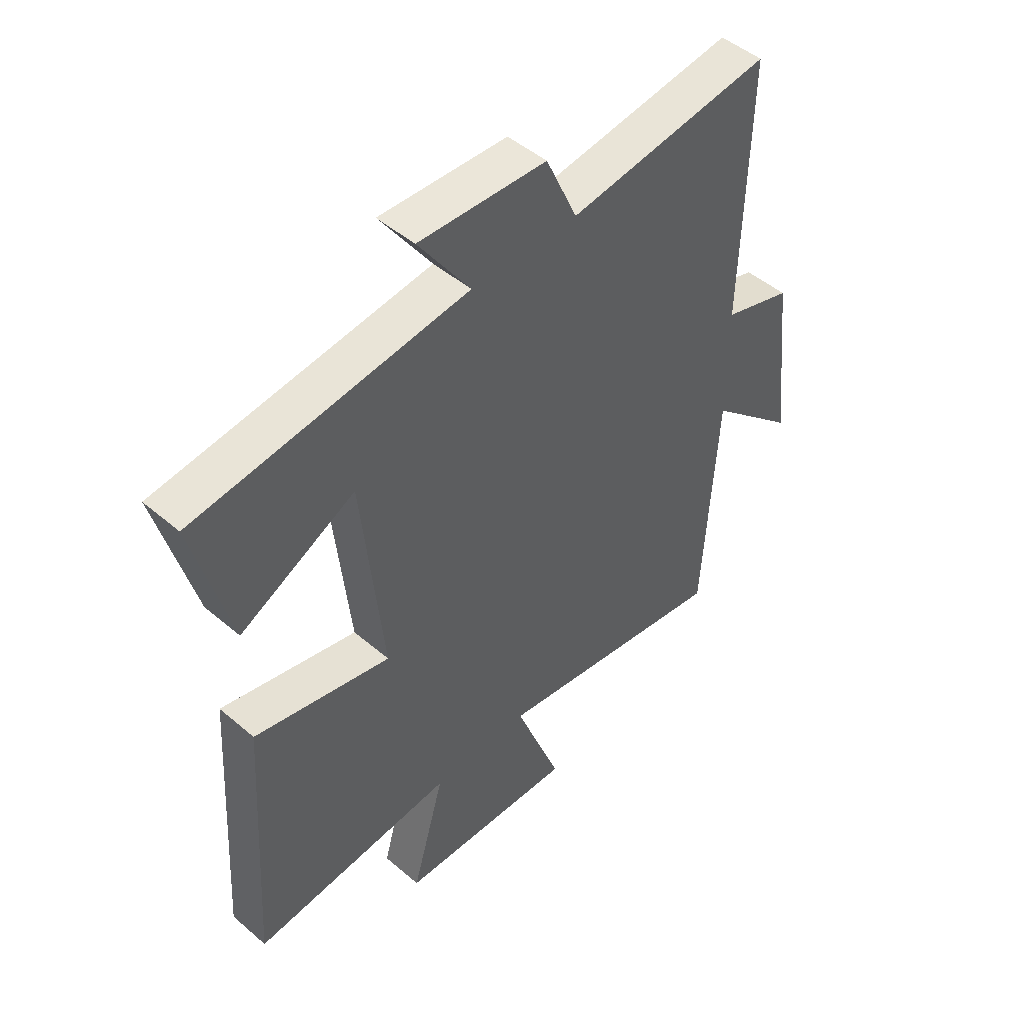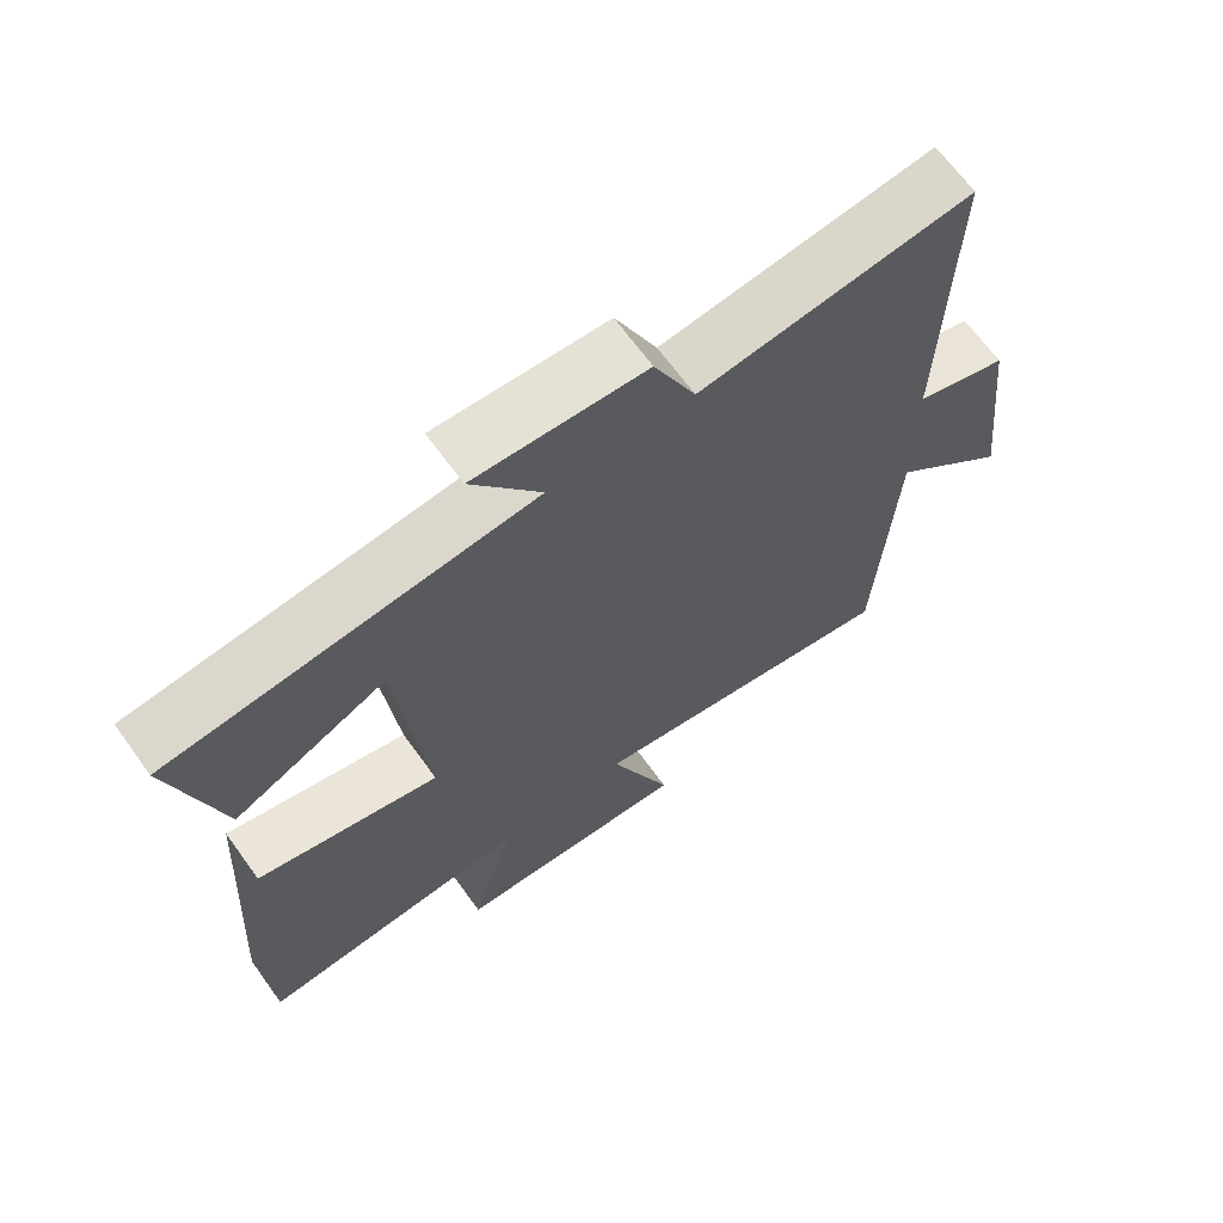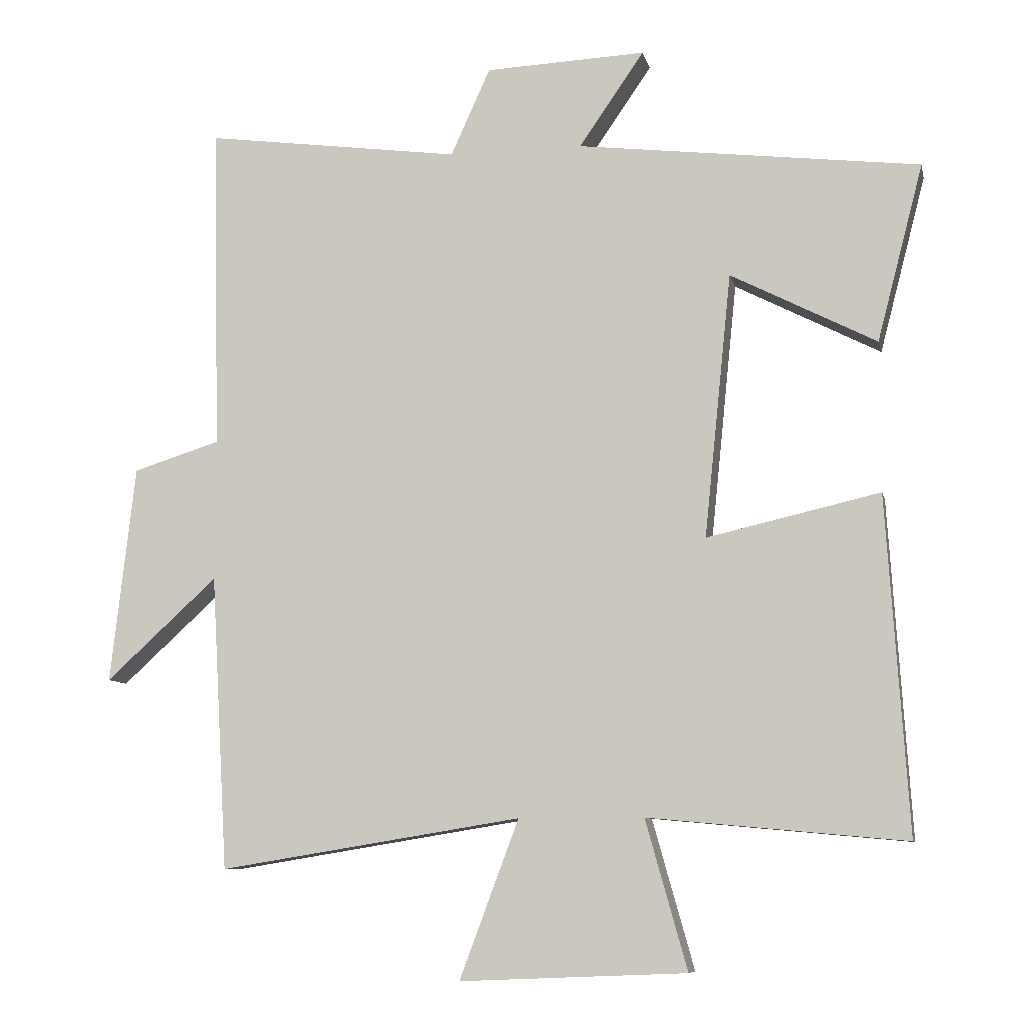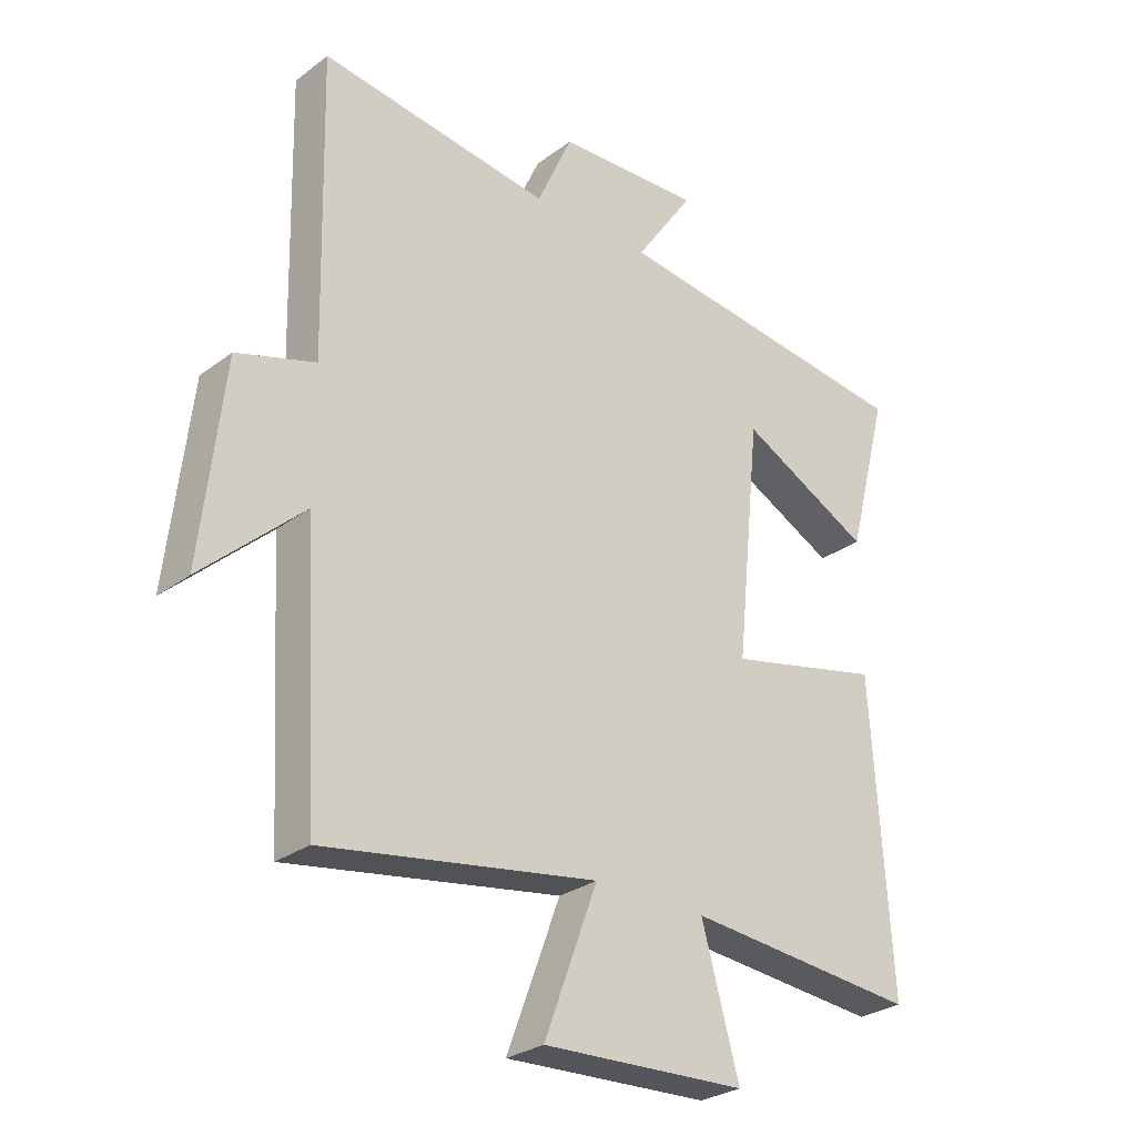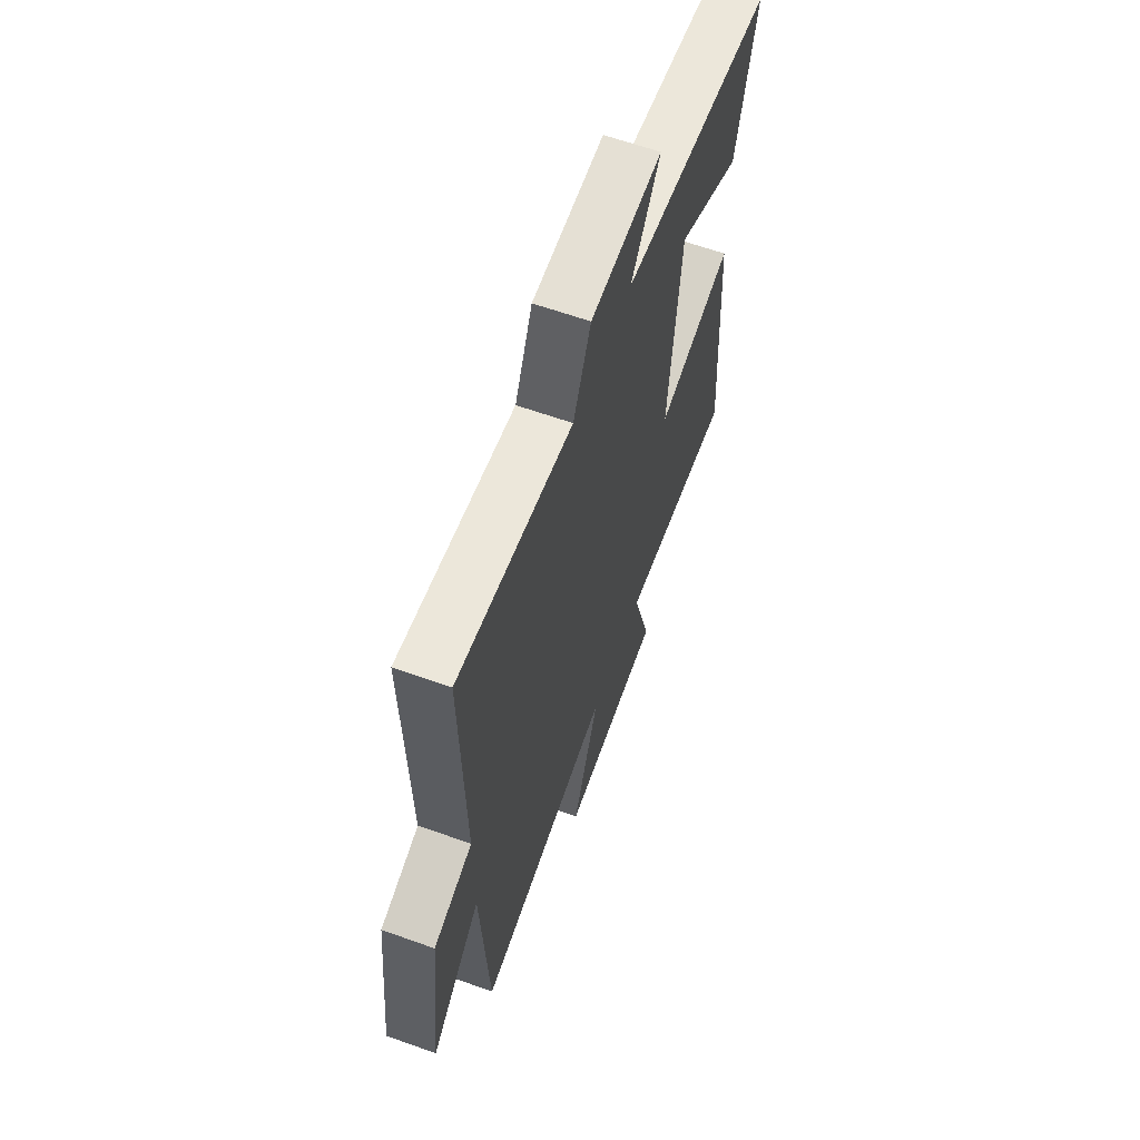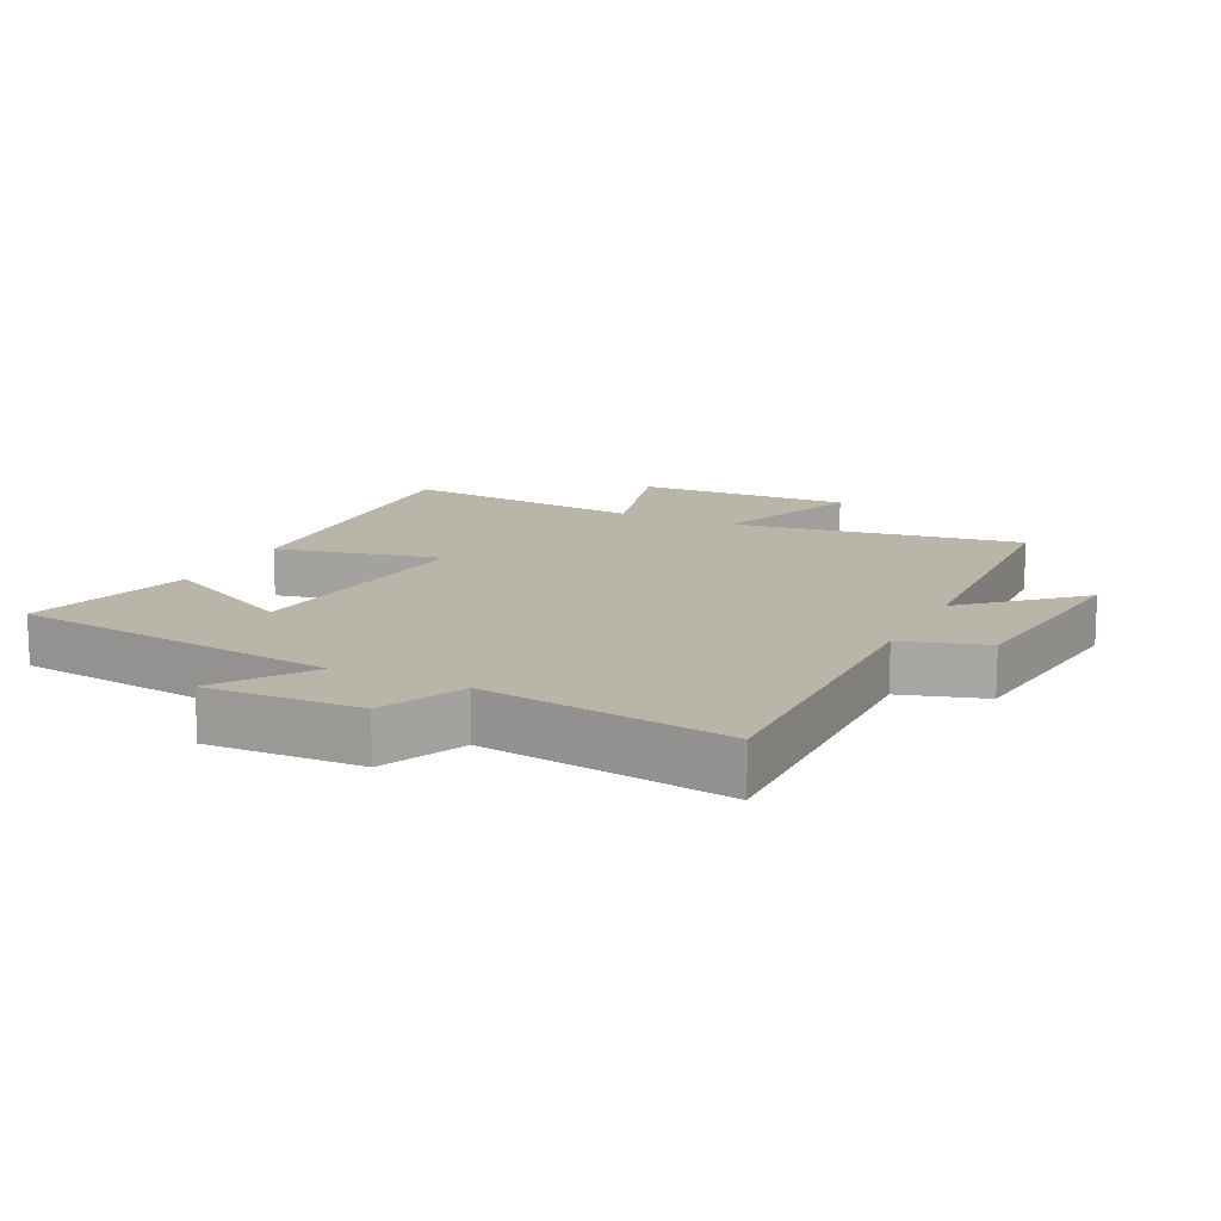
<metadata>
{"format":"obj","ext":"obj","renderer":"f3d","projection":"perspective","resolution":1024,"background":"white","views":[{"elev":48.0,"azim":-46.2,"up":"+Z"},{"elev":67.1,"azim":-35.9,"up":"+Z"},{"elev":-8.8,"azim":-167.9,"up":"+Z"},{"elev":-28.1,"azim":138.2,"up":"+Z"},{"elev":62.8,"azim":109.9,"up":"+Z"},{"elev":13.7,"azim":26.3,"up":"+Y"}]}
</metadata>
<code>
v 0.475 0.07 -0.572
v 0.031 0.07 -0.5
v 0.118 0.07 -0.732
v -0.214 0.07 -0.718
v -0.153 0.07 -0.5
v -0.531 0.07 -0.535
v -0.5 0.07 -0.041
v -0.246 0.07 -0.099
v -0.286 0.07 0.289
v -0.5 0.07 0.179
v -0.568 0.07 0.439
v -0.064 0.07 0.5
v -0.16 0.07 0.639
v 0.076 0.07 0.629
v 0.134 0.07 0.5
v 0.511 0.07 0.551
v 0.5 0.07 0.071
v 0.628 0.07 0.031
v 0.664 0.07 -0.289
v 0.5 0.07 -0.139
v 0.475 0 -0.572
v 0.031 0 -0.5
v 0.118 0 -0.732
v -0.214 0 -0.718
v -0.153 0 -0.5
v -0.531 0 -0.535
v -0.5 0 -0.041
v -0.246 0 -0.099
v -0.286 0 0.289
v -0.5 0 0.179
v -0.568 0 0.439
v -0.064 0 0.5
v -0.16 0 0.639
v 0.076 0 0.629
v 0.134 0 0.5
v 0.511 0 0.551
v 0.5 0 0.071
v 0.628 0 0.031
v 0.664 0 -0.289
v 0.5 0 -0.139
f 17 18 19 20
f 17 20 1 2
f 15 16 17 2
f 12 13 14 15
f 12 15 2
f 9 10 11 12
f 8 9 12 2
f 5 6 7 8
f 5 8 2 3
f 3 4 5
f 40 39 38 37
f 22 21 40 37
f 22 37 36 35
f 35 34 33 32
f 22 35 32
f 32 31 30 29
f 22 32 29 28
f 28 27 26 25
f 23 22 28 25
f 25 24 23
f 1 21 22 2
f 2 22 23 3
f 3 23 24 4
f 4 24 25 5
f 5 25 26 6
f 6 26 27 7
f 7 27 28 8
f 8 28 29 9
f 9 29 30 10
f 10 30 31 11
f 11 31 32 12
f 12 32 33 13
f 13 33 34 14
f 14 34 35 15
f 15 35 36 16
f 16 36 37 17
f 17 37 38 18
f 18 38 39 19
f 19 39 40 20
f 20 40 21 1

</code>
